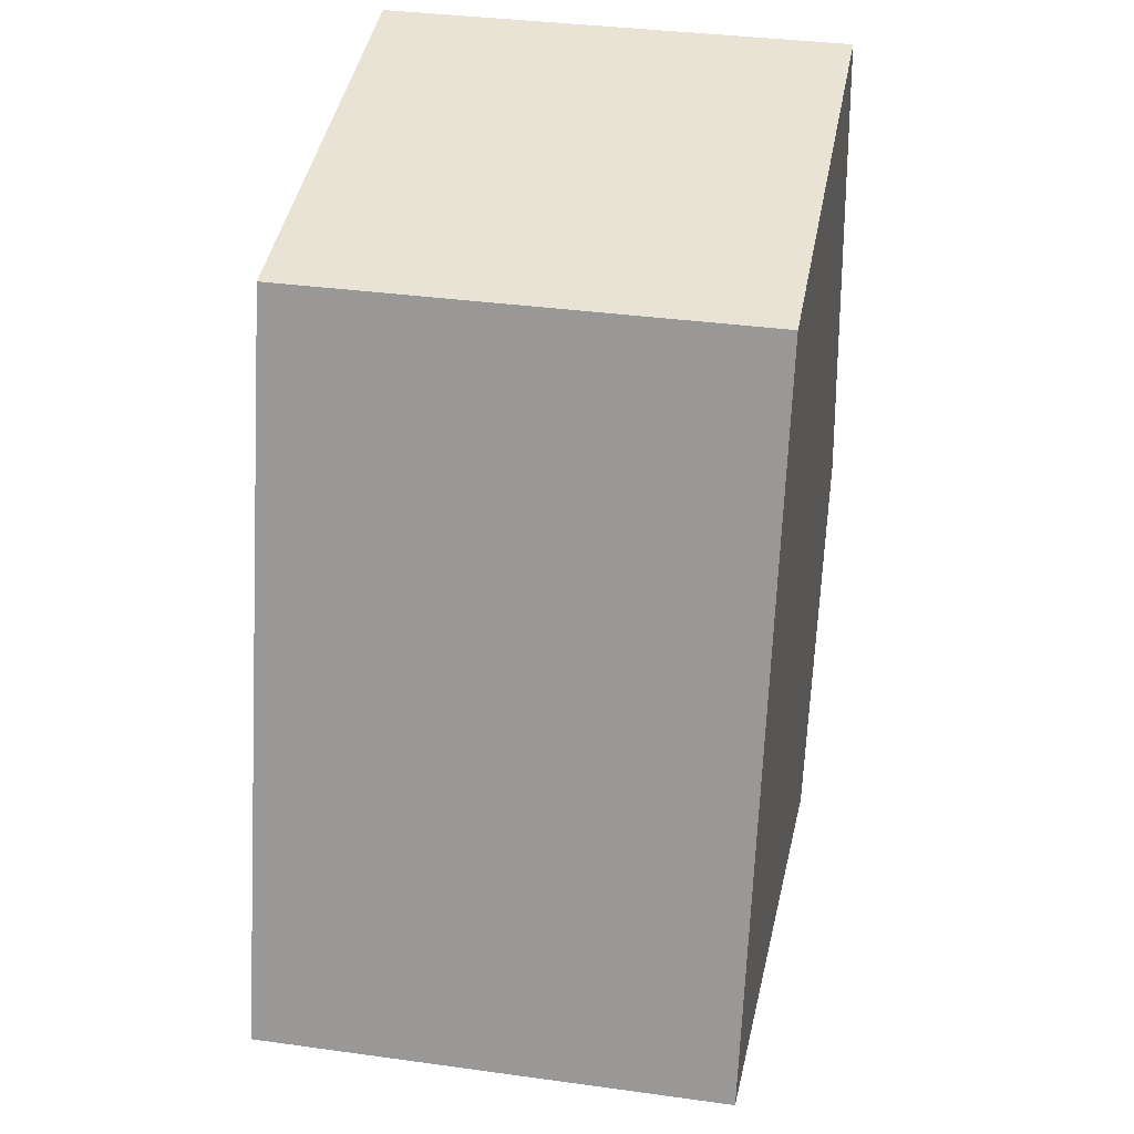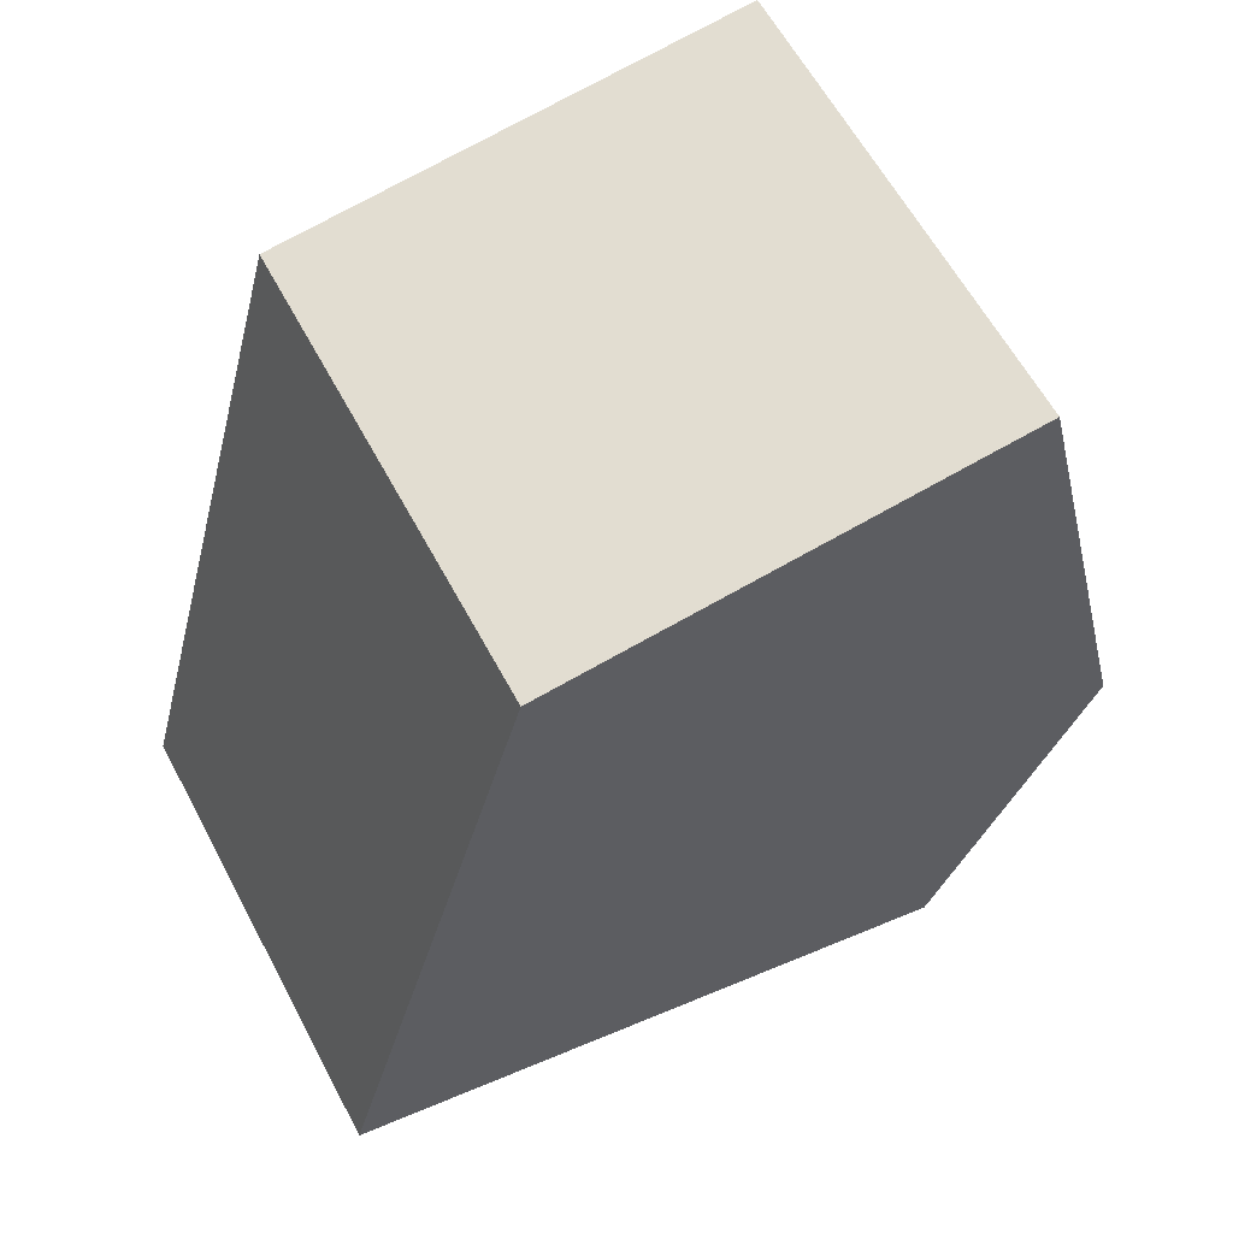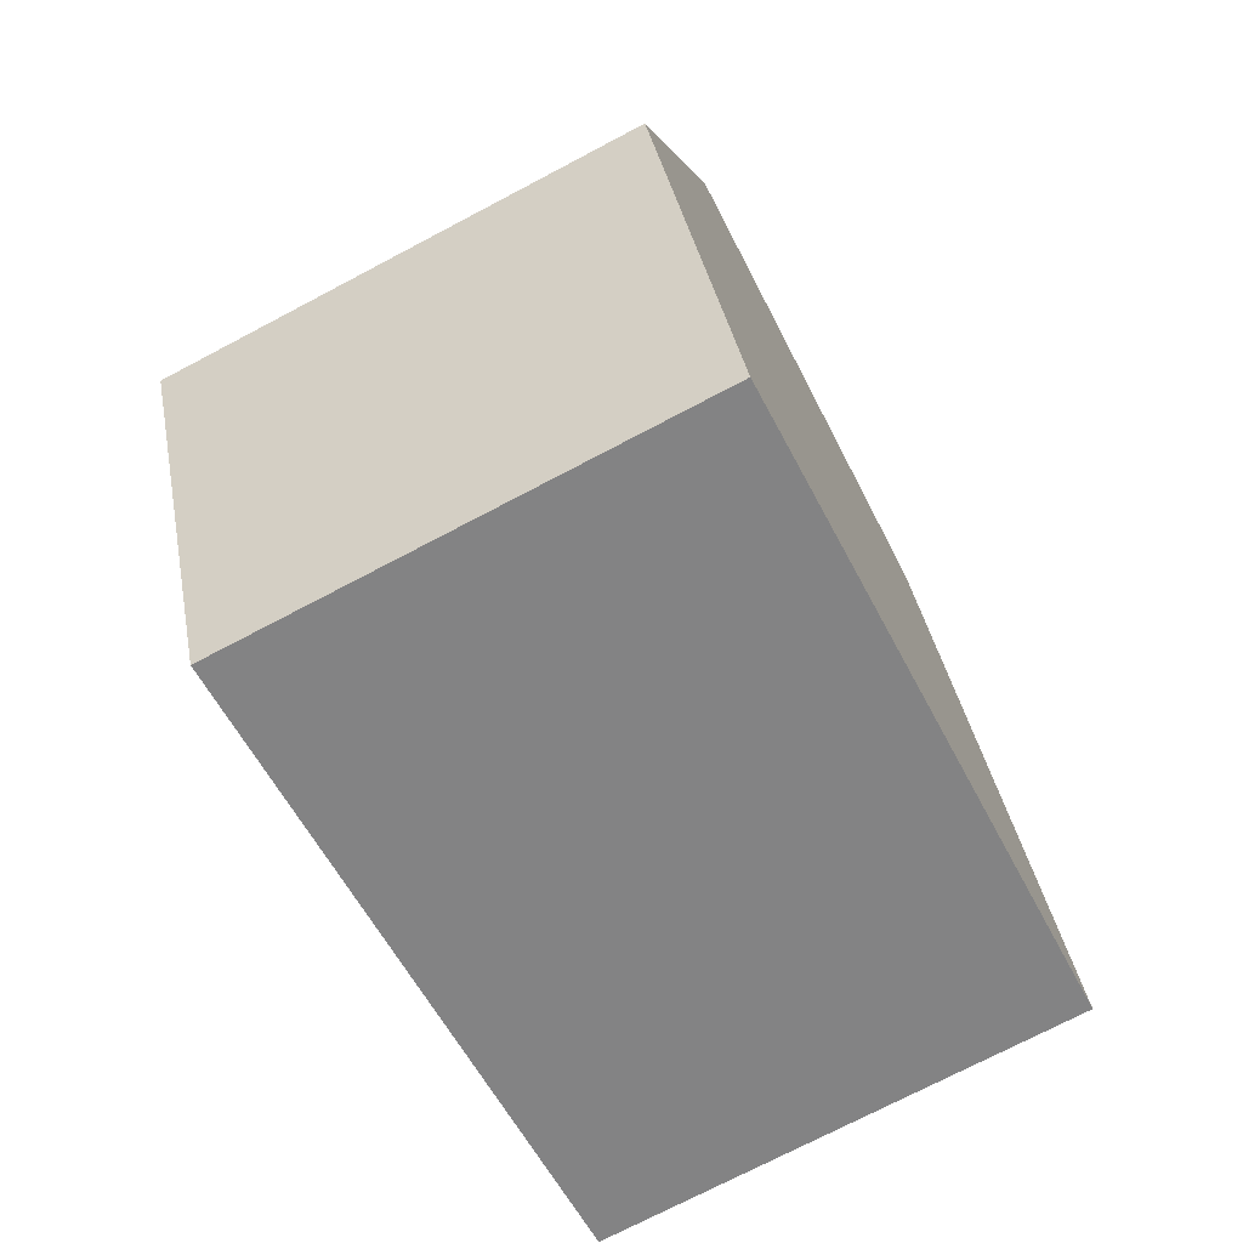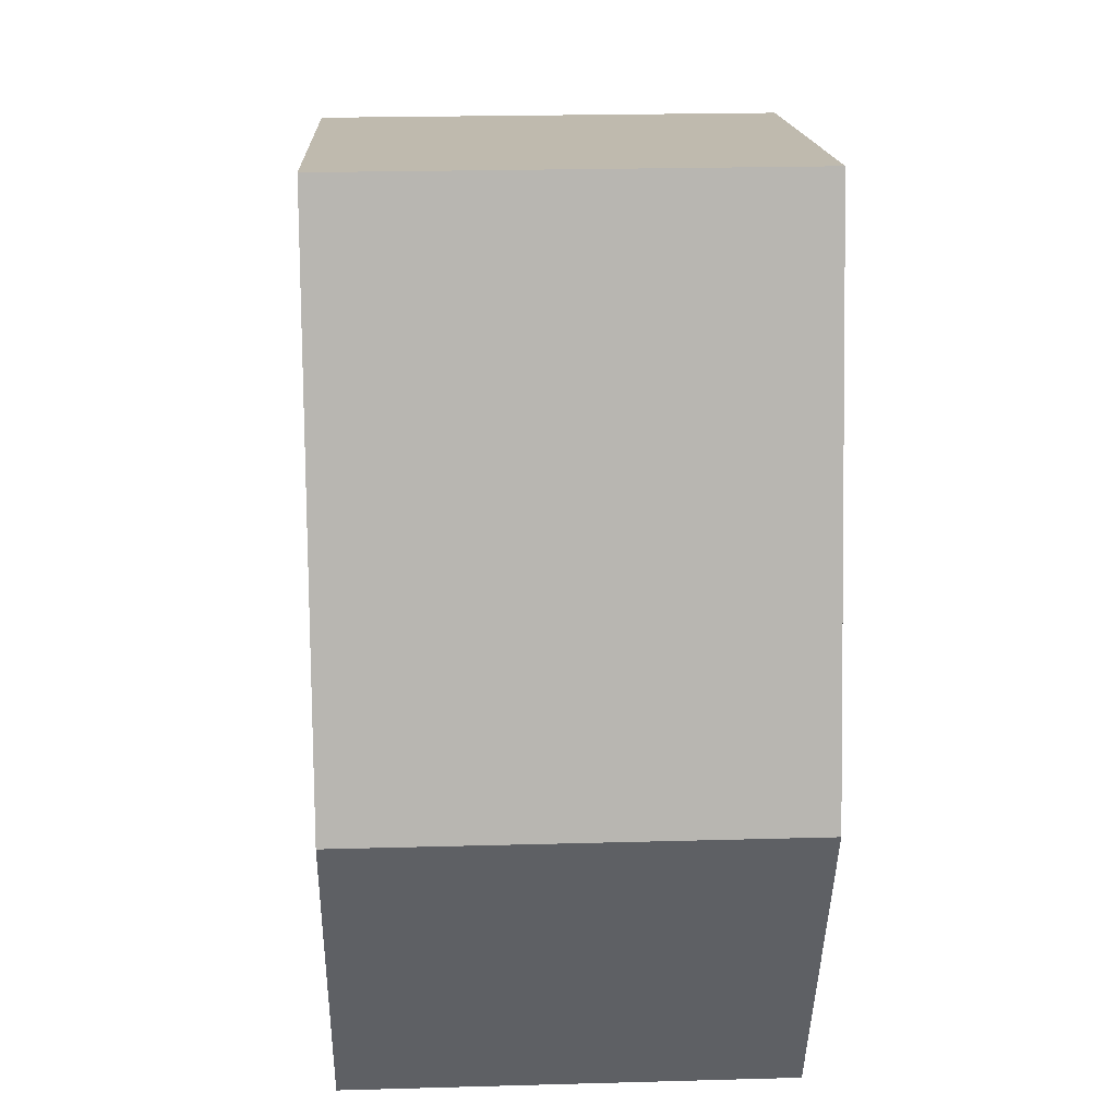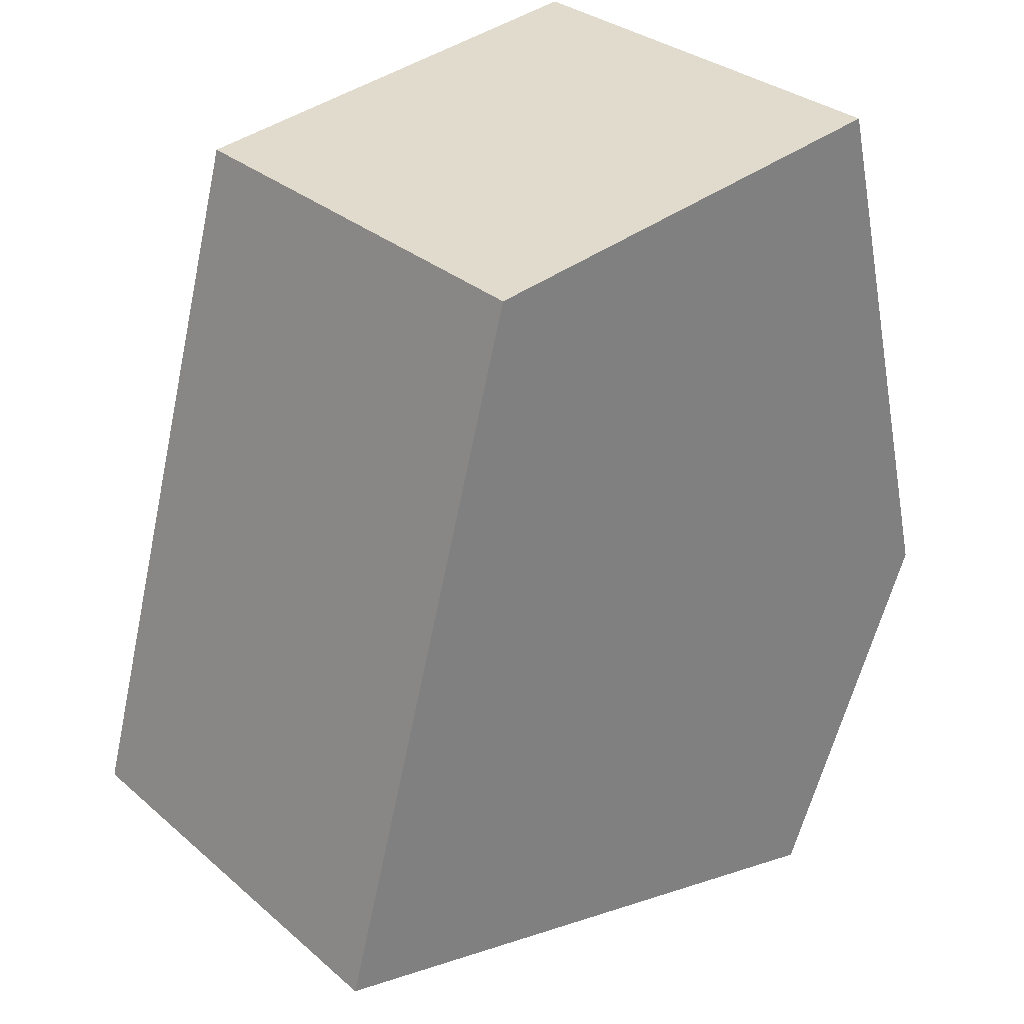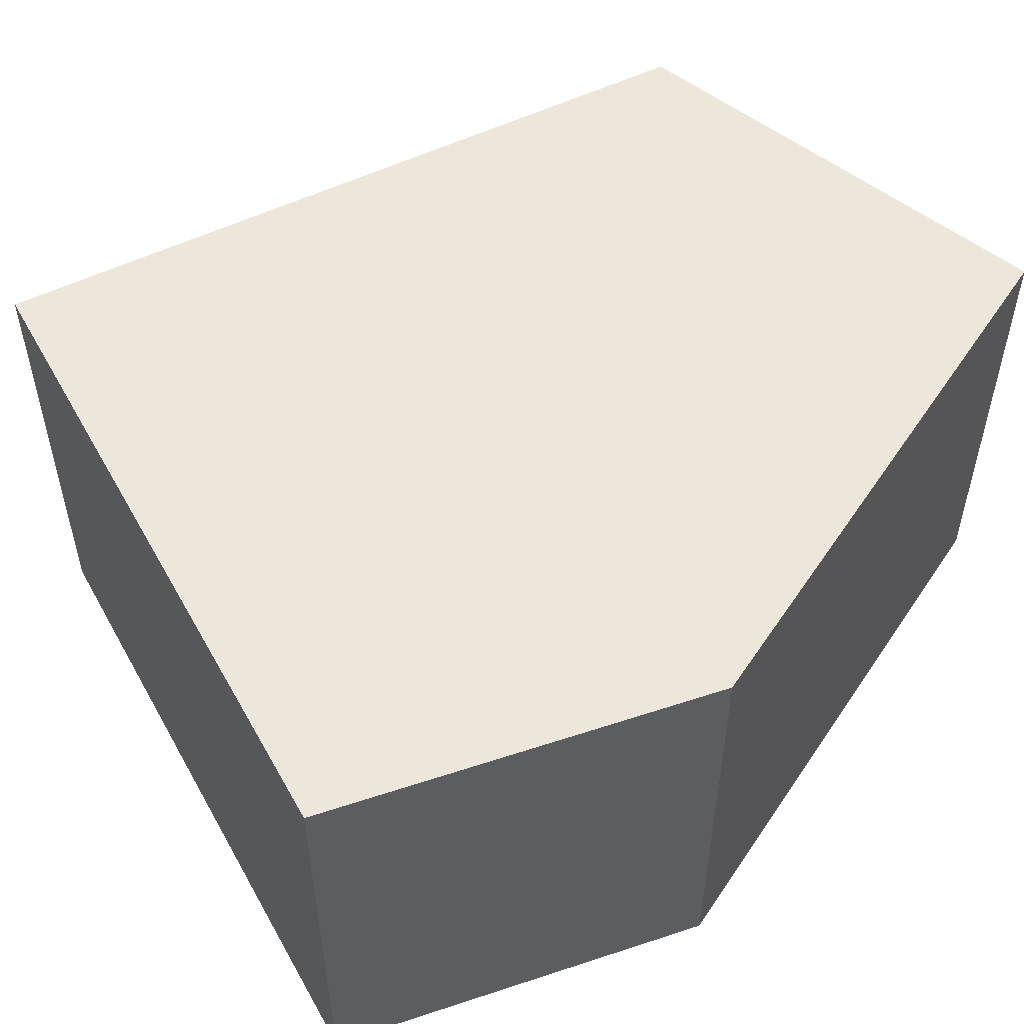
<metadata>
{"format":"obj","ext":"obj","renderer":"f3d","projection":"perspective","resolution":1024,"background":"white","views":[{"elev":34.8,"azim":100.5,"up":"+Z"},{"elev":61.1,"azim":152.0,"up":"+Z"},{"elev":-73.3,"azim":-62.2,"up":"+Z"},{"elev":23.0,"azim":-92.7,"up":"+Z"},{"elev":31.1,"azim":140.3,"up":"+Z"},{"elev":53.7,"azim":-132.8,"up":"+Y"}]}
</metadata>
<code>
g pb_Mesh99288
v 1 0 5.005
v -4.926 0 5.77
v 1 6 5.005
v -4.926 6 5.77
v -4.757 0 -6.274
v 3.529 0 -4.189
v -4.757 6 -6.274
v 3.529 6 -4.189
v -4.926 0 5.77
v -6.78 0 -1.593
v -4.926 6 5.77
v -6.78 6 -1.593
v -6.78 0 -1.593
v -4.757 0 -6.274
v -6.78 6 -1.593
v -4.757 6 -6.274
v 3.529 6 -4.189
v 2.264 0 0.4081
v 2.264 6 0.4081
v 3.529 0 -4.189
v 1 0 5.005
v 1 6 5.005
v 2.264 0 0.4081
v 3.529 0 -4.189
v -4.757 0 -6.274
v -6.78 0 -1.593
v 1 0 5.005
v -4.926 0 5.77
v -4.926 6 5.77
v -6.78 6 -1.593
v 1 6 5.005
v 2.264 6 0.4081
v -4.757 6 -6.274
v 3.529 6 -4.189
g pb_Mesh99288_0
f 3 2 1
f 3 4 2
f 7 6 5
f 7 8 6
f 11 10 9
f 11 12 10
f 15 14 13
f 15 16 14
f 19 18 17
f 18 20 17
f 22 21 19
f 21 18 19
f 25 24 23
f 26 25 23
f 26 23 27
f 28 26 27
g pb_Mesh99288_1
f 31 30 29
f 31 32 30
f 32 33 30
f 32 34 33

</code>
